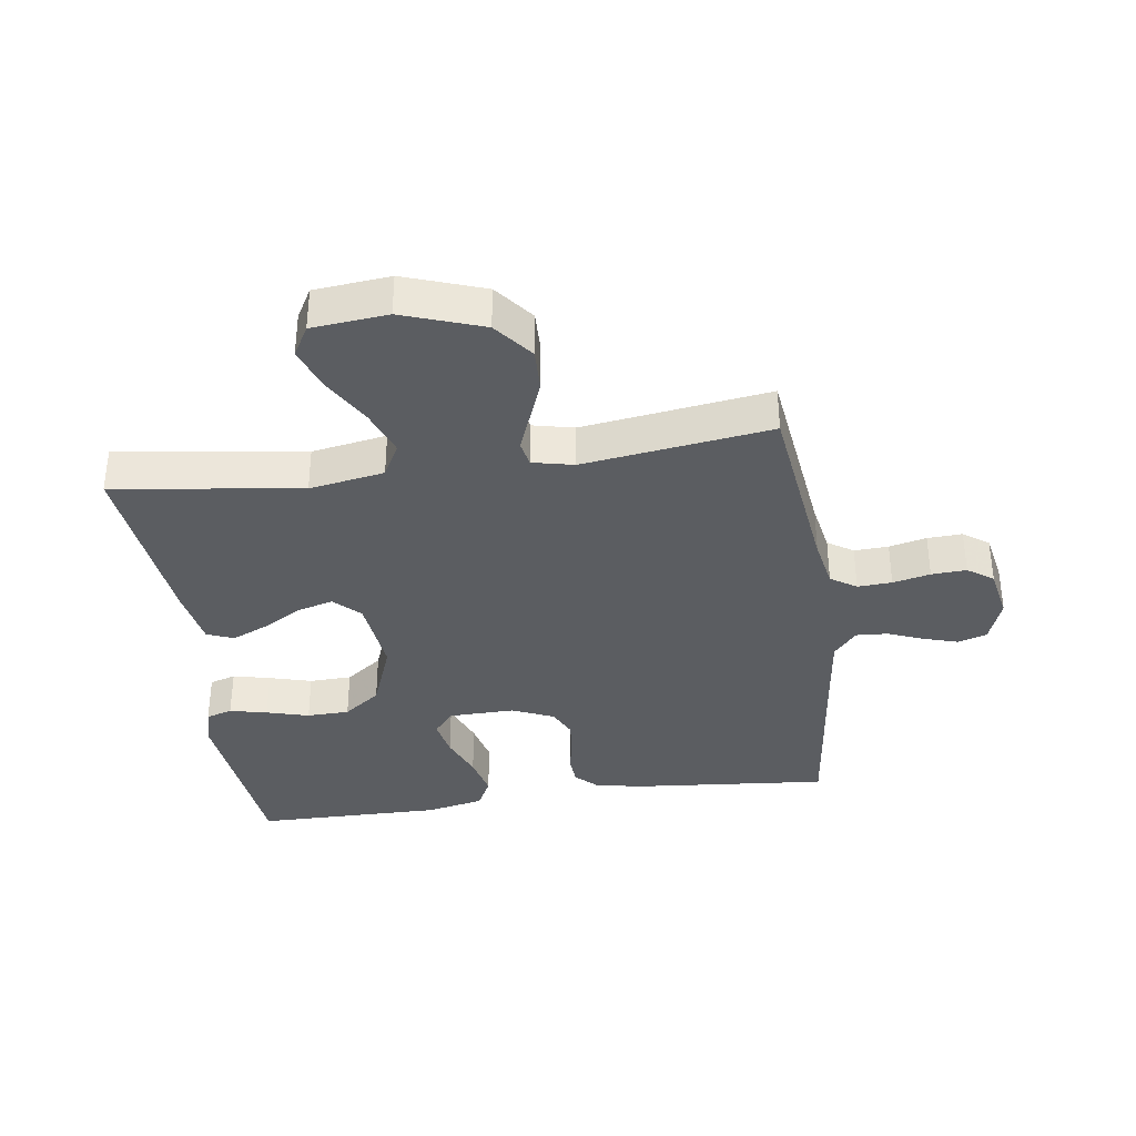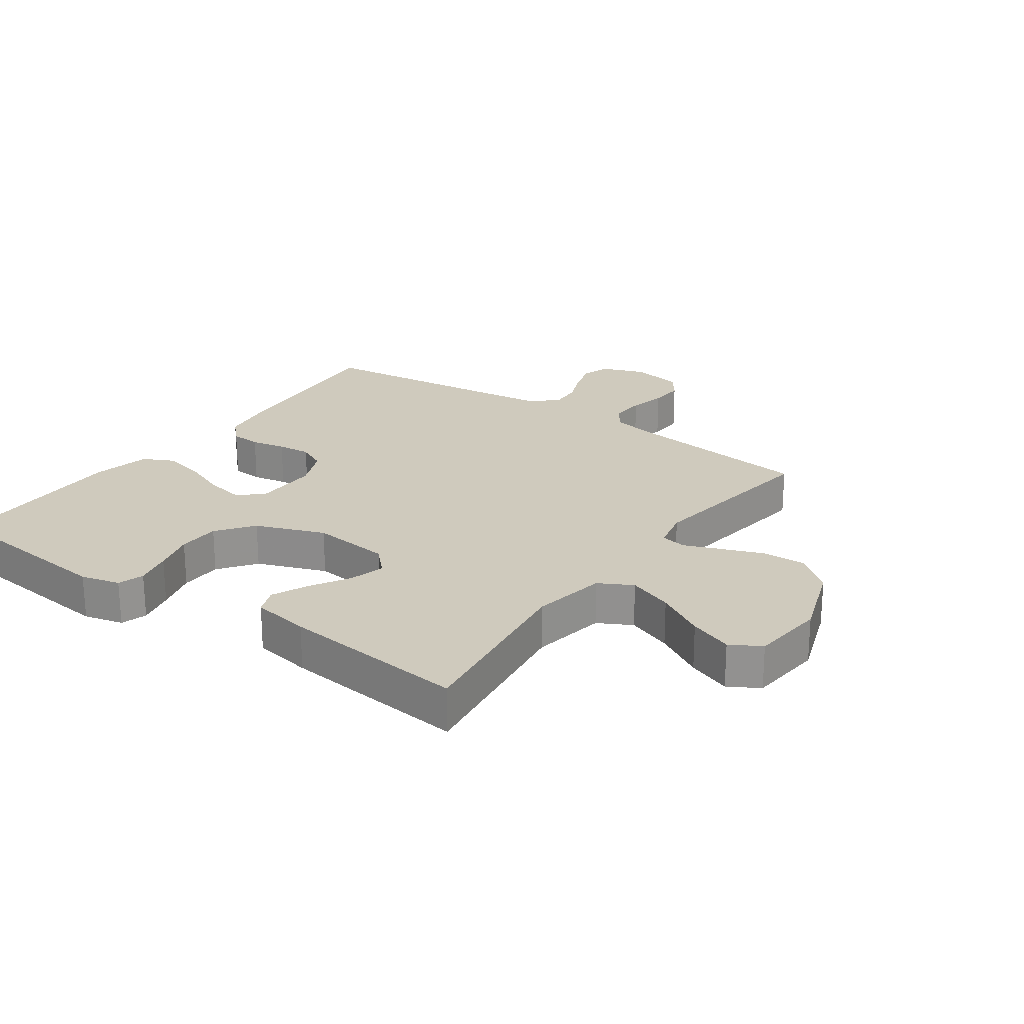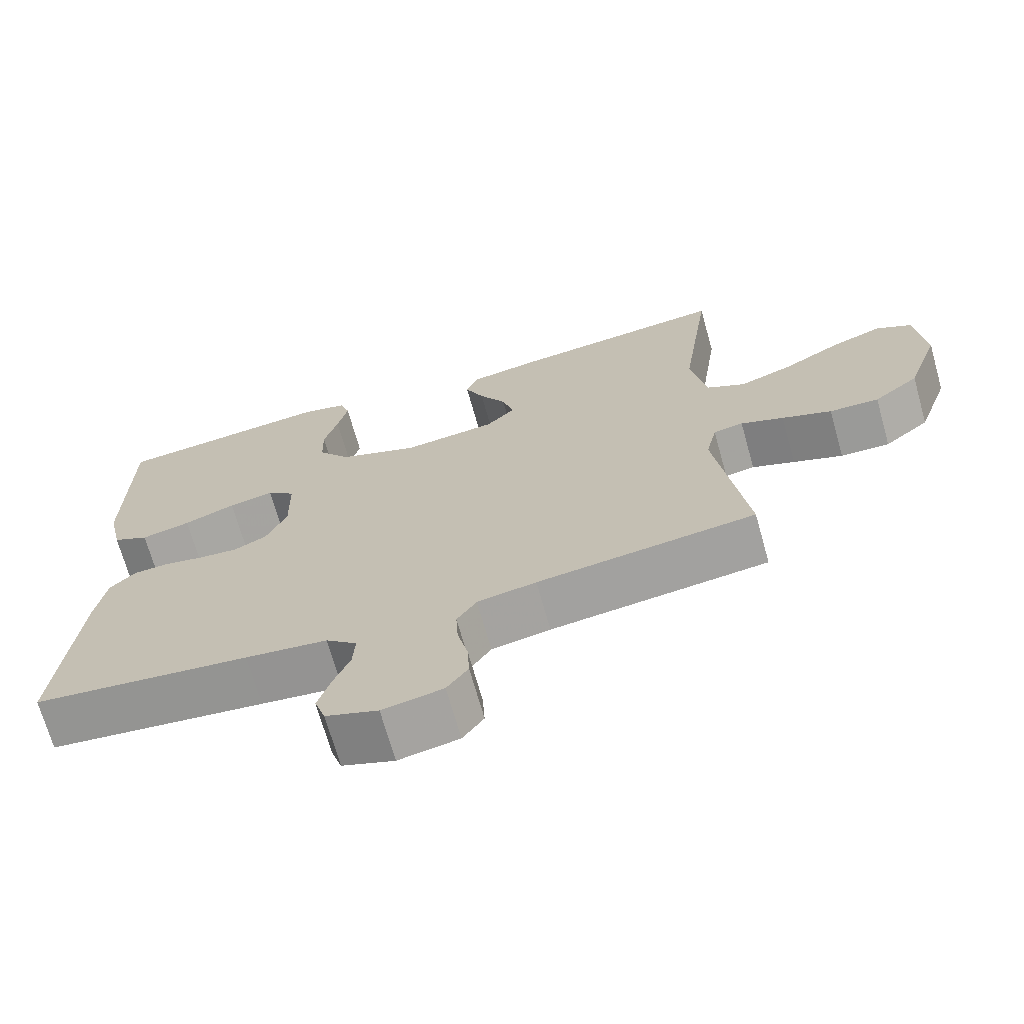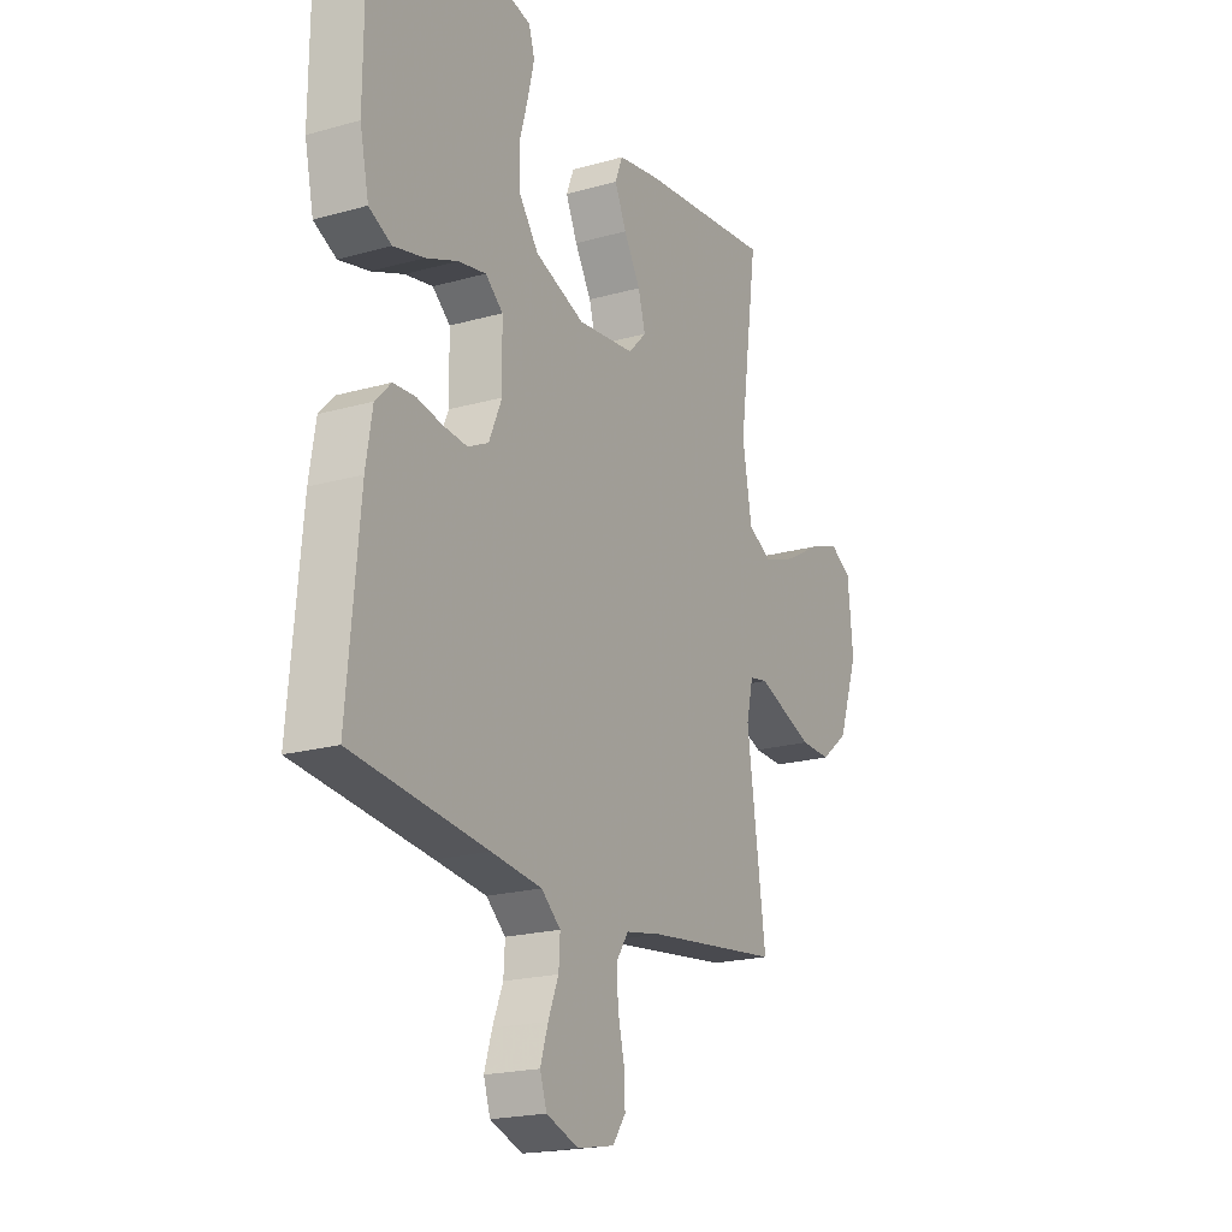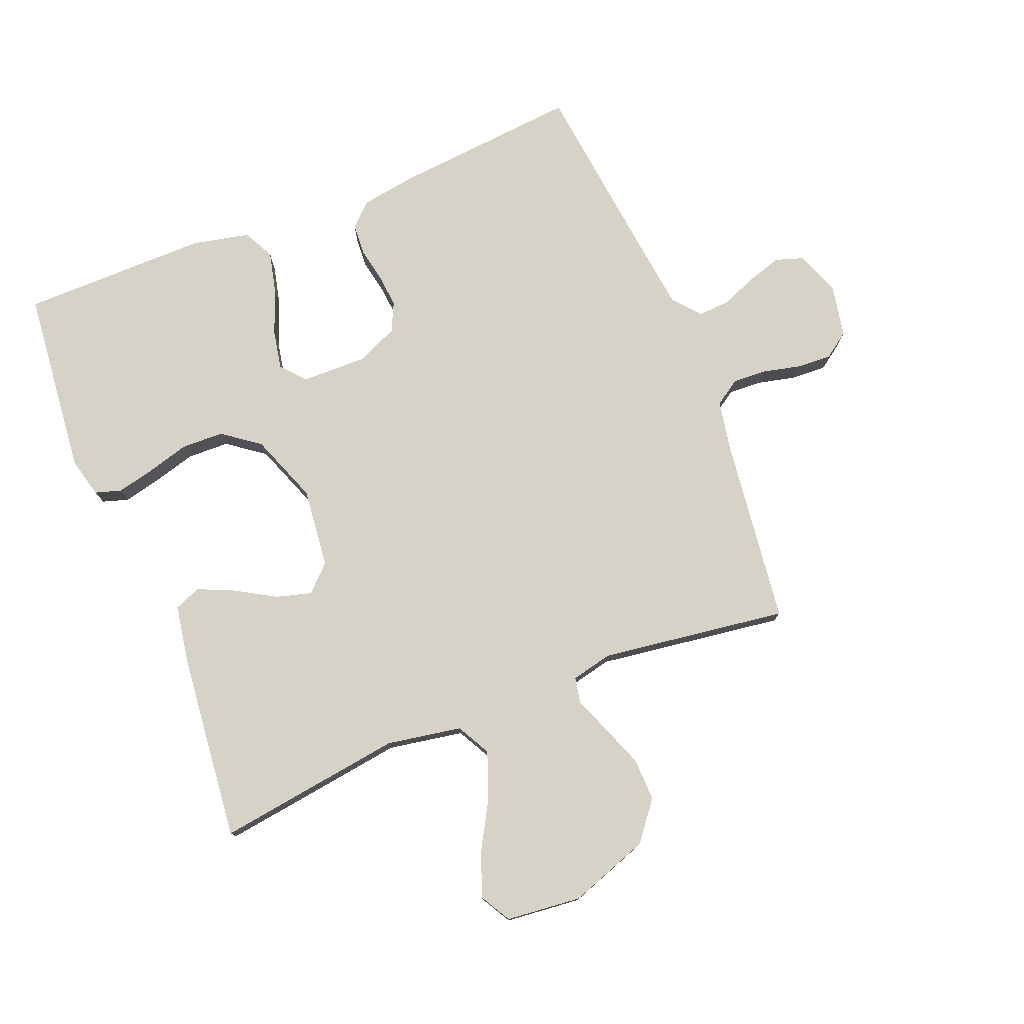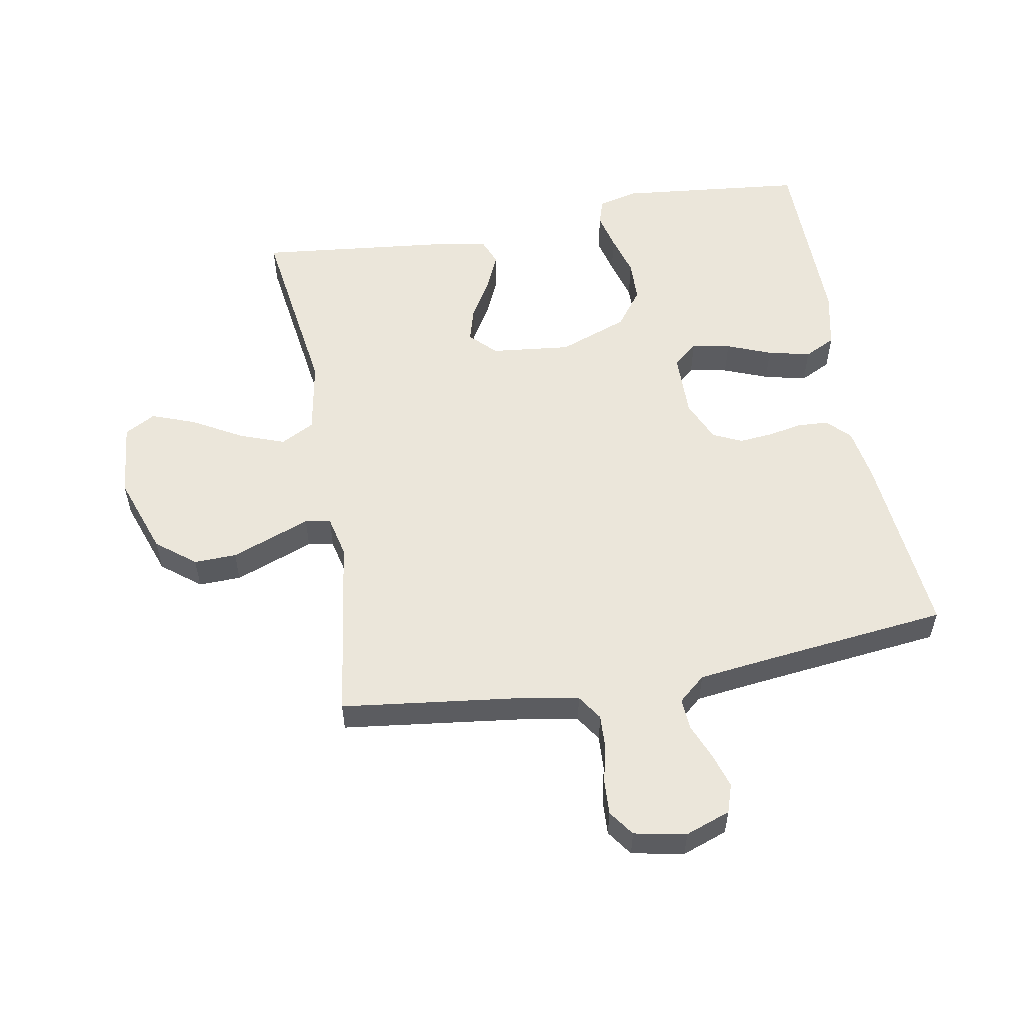
<metadata>
{"format":"obj","ext":"obj","renderer":"f3d","projection":"perspective","resolution":1024,"background":"white","views":[{"elev":-35.8,"azim":98.1,"up":"+Y"},{"elev":23.0,"azim":35.3,"up":"+Y"},{"elev":-69.9,"azim":15.7,"up":"+Z"},{"elev":-20.1,"azim":-62.5,"up":"+Z"},{"elev":77.3,"azim":68.1,"up":"+Y"},{"elev":54.9,"azim":169.9,"up":"+Y"}]}
</metadata>
<code>
v -0.5 0.07 0.5
v -0.2 0.07 0.531
v -0.137 0.07 0.515
v -0.124 0.07 0.473
v -0.138 0.07 0.413
v -0.157 0.07 0.345
v -0.155 0.07 0.277
v -0.111 0.07 0.218
v 0 0.07 0.176
v 0.128 0.07 0.19
v 0.168 0.07 0.231
v 0.152 0.07 0.288
v 0.115 0.07 0.351
v 0.089 0.07 0.409
v 0.106 0.07 0.452
v 0.2 0.07 0.468
v 0.5 0.07 0.5
v 0.458 0.07 0.2
v 0.479 0.07 0.08
v 0.533 0.07 0.051
v 0.606 0.07 0.078
v 0.685 0.07 0.123
v 0.755 0.07 0.149
v 0.804 0.07 0.121
v 0.816 0.07 0
v 0.771 0.07 -0.128
v 0.709 0.07 -0.177
v 0.641 0.07 -0.175
v 0.573 0.07 -0.149
v 0.514 0.07 -0.126
v 0.473 0.07 -0.134
v 0.458 0.07 -0.2
v 0.5 0.07 -0.5
v 0.2 0.07 -0.537
v 0.119 0.07 -0.552
v 0.092 0.07 -0.593
v 0.095 0.07 -0.648
v 0.109 0.07 -0.708
v 0.112 0.07 -0.764
v 0.083 0.07 -0.805
v 0 0.07 -0.821
v -0.072 0.07 -0.795
v -0.087 0.07 -0.749
v -0.07 0.07 -0.694
v -0.047 0.07 -0.637
v -0.044 0.07 -0.586
v -0.087 0.07 -0.549
v -0.2 0.07 -0.535
v -0.5 0.07 -0.5
v -0.473 0.07 -0.2
v -0.459 0.07 -0.112
v -0.424 0.07 -0.076
v -0.375 0.07 -0.073
v -0.319 0.07 -0.084
v -0.265 0.07 -0.089
v -0.219 0.07 -0.067
v -0.19 0.07 0
v -0.192 0.07 0.105
v -0.231 0.07 0.138
v -0.293 0.07 0.126
v -0.364 0.07 0.098
v -0.432 0.07 0.082
v -0.482 0.07 0.107
v -0.502 0.07 0.2
v -0.5 0 0.5
v -0.2 0 0.531
v -0.137 0 0.515
v -0.124 0 0.473
v -0.138 0 0.413
v -0.157 0 0.345
v -0.155 0 0.277
v -0.111 0 0.218
v 0 0 0.176
v 0.128 0 0.19
v 0.168 0 0.231
v 0.152 0 0.288
v 0.115 0 0.351
v 0.089 0 0.409
v 0.106 0 0.452
v 0.2 0 0.468
v 0.5 0 0.5
v 0.458 0 0.2
v 0.479 0 0.08
v 0.533 0 0.051
v 0.606 0 0.078
v 0.685 0 0.123
v 0.755 0 0.149
v 0.804 0 0.121
v 0.816 0 0
v 0.771 0 -0.128
v 0.709 0 -0.177
v 0.641 0 -0.175
v 0.573 0 -0.149
v 0.514 0 -0.126
v 0.473 0 -0.134
v 0.458 0 -0.2
v 0.5 0 -0.5
v 0.2 0 -0.537
v 0.119 0 -0.552
v 0.092 0 -0.593
v 0.095 0 -0.648
v 0.109 0 -0.708
v 0.112 0 -0.764
v 0.083 0 -0.805
v 0 0 -0.821
v -0.072 0 -0.795
v -0.087 0 -0.749
v -0.07 0 -0.694
v -0.047 0 -0.637
v -0.044 0 -0.586
v -0.087 0 -0.549
v -0.2 0 -0.535
v -0.5 0 -0.5
v -0.473 0 -0.2
v -0.459 0 -0.112
v -0.424 0 -0.076
v -0.375 0 -0.073
v -0.319 0 -0.084
v -0.265 0 -0.089
v -0.219 0 -0.067
v -0.19 0 0
v -0.192 0 0.105
v -0.231 0 0.138
v -0.293 0 0.126
v -0.364 0 0.098
v -0.432 0 0.082
v -0.482 0 0.107
v -0.502 0 0.2
f 4 5 6
f 3 4 6
f 2 3 6
f 1 2 6
f 64 1 6
f 63 64 6
f 62 63 6
f 61 62 6
f 60 61 6
f 59 60 6 7
f 58 59 7 8
f 57 58 8 9
f 56 57 9 10
f 52 53 54
f 51 52 54
f 50 51 54
f 49 50 54
f 48 49 54
f 47 48 54 55
f 46 47 55 56
f 43 44 45
f 42 43 45
f 41 42 45
f 40 41 45
f 39 40 45
f 38 39 45
f 37 38 45
f 36 37 45 46
f 46 56 10
f 36 46 10
f 35 36 10
f 32 33 34
f 35 10 11
f 34 35 11
f 32 34 11
f 31 32 11
f 28 29 30
f 27 28 30
f 26 27 30
f 25 26 30
f 24 25 30
f 23 24 30
f 22 23 30
f 21 22 30
f 20 21 30 31
f 16 17 18
f 15 16 18
f 14 15 18
f 13 14 18
f 12 13 18
f 12 18 19
f 11 12 19
f 11 19 20 31
f 70 69 68
f 70 68 67
f 70 67 66
f 70 66 65
f 70 65 128
f 70 128 127
f 70 127 126
f 70 126 125
f 70 125 124
f 71 70 124 123
f 72 71 123 122
f 73 72 122 121
f 74 73 121 120
f 118 117 116
f 118 116 115
f 118 115 114
f 118 114 113
f 118 113 112
f 119 118 112 111
f 120 119 111 110
f 109 108 107
f 109 107 106
f 109 106 105
f 109 105 104
f 109 104 103
f 109 103 102
f 109 102 101
f 110 109 101 100
f 74 120 110
f 74 110 100
f 74 100 99
f 98 97 96
f 75 74 99
f 75 99 98
f 75 98 96
f 75 96 95
f 94 93 92
f 94 92 91
f 94 91 90
f 94 90 89
f 94 89 88
f 94 88 87
f 94 87 86
f 94 86 85
f 95 94 85 84
f 82 81 80
f 82 80 79
f 82 79 78
f 82 78 77
f 82 77 76
f 83 82 76
f 83 76 75
f 95 84 83 75
f 1 65 66 2
f 2 66 67 3
f 3 67 68 4
f 4 68 69 5
f 5 69 70 6
f 6 70 71 7
f 7 71 72 8
f 8 72 73 9
f 9 73 74 10
f 10 74 75 11
f 11 75 76 12
f 12 76 77 13
f 13 77 78 14
f 14 78 79 15
f 15 79 80 16
f 16 80 81 17
f 17 81 82 18
f 18 82 83 19
f 19 83 84 20
f 20 84 85 21
f 21 85 86 22
f 22 86 87 23
f 23 87 88 24
f 24 88 89 25
f 25 89 90 26
f 26 90 91 27
f 27 91 92 28
f 28 92 93 29
f 29 93 94 30
f 30 94 95 31
f 31 95 96 32
f 32 96 97 33
f 33 97 98 34
f 34 98 99 35
f 35 99 100 36
f 36 100 101 37
f 37 101 102 38
f 38 102 103 39
f 39 103 104 40
f 40 104 105 41
f 41 105 106 42
f 42 106 107 43
f 43 107 108 44
f 44 108 109 45
f 45 109 110 46
f 46 110 111 47
f 47 111 112 48
f 48 112 113 49
f 49 113 114 50
f 50 114 115 51
f 51 115 116 52
f 52 116 117 53
f 53 117 118 54
f 54 118 119 55
f 55 119 120 56
f 56 120 121 57
f 57 121 122 58
f 58 122 123 59
f 59 123 124 60
f 60 124 125 61
f 61 125 126 62
f 62 126 127 63
f 63 127 128 64
f 64 128 65 1

</code>
